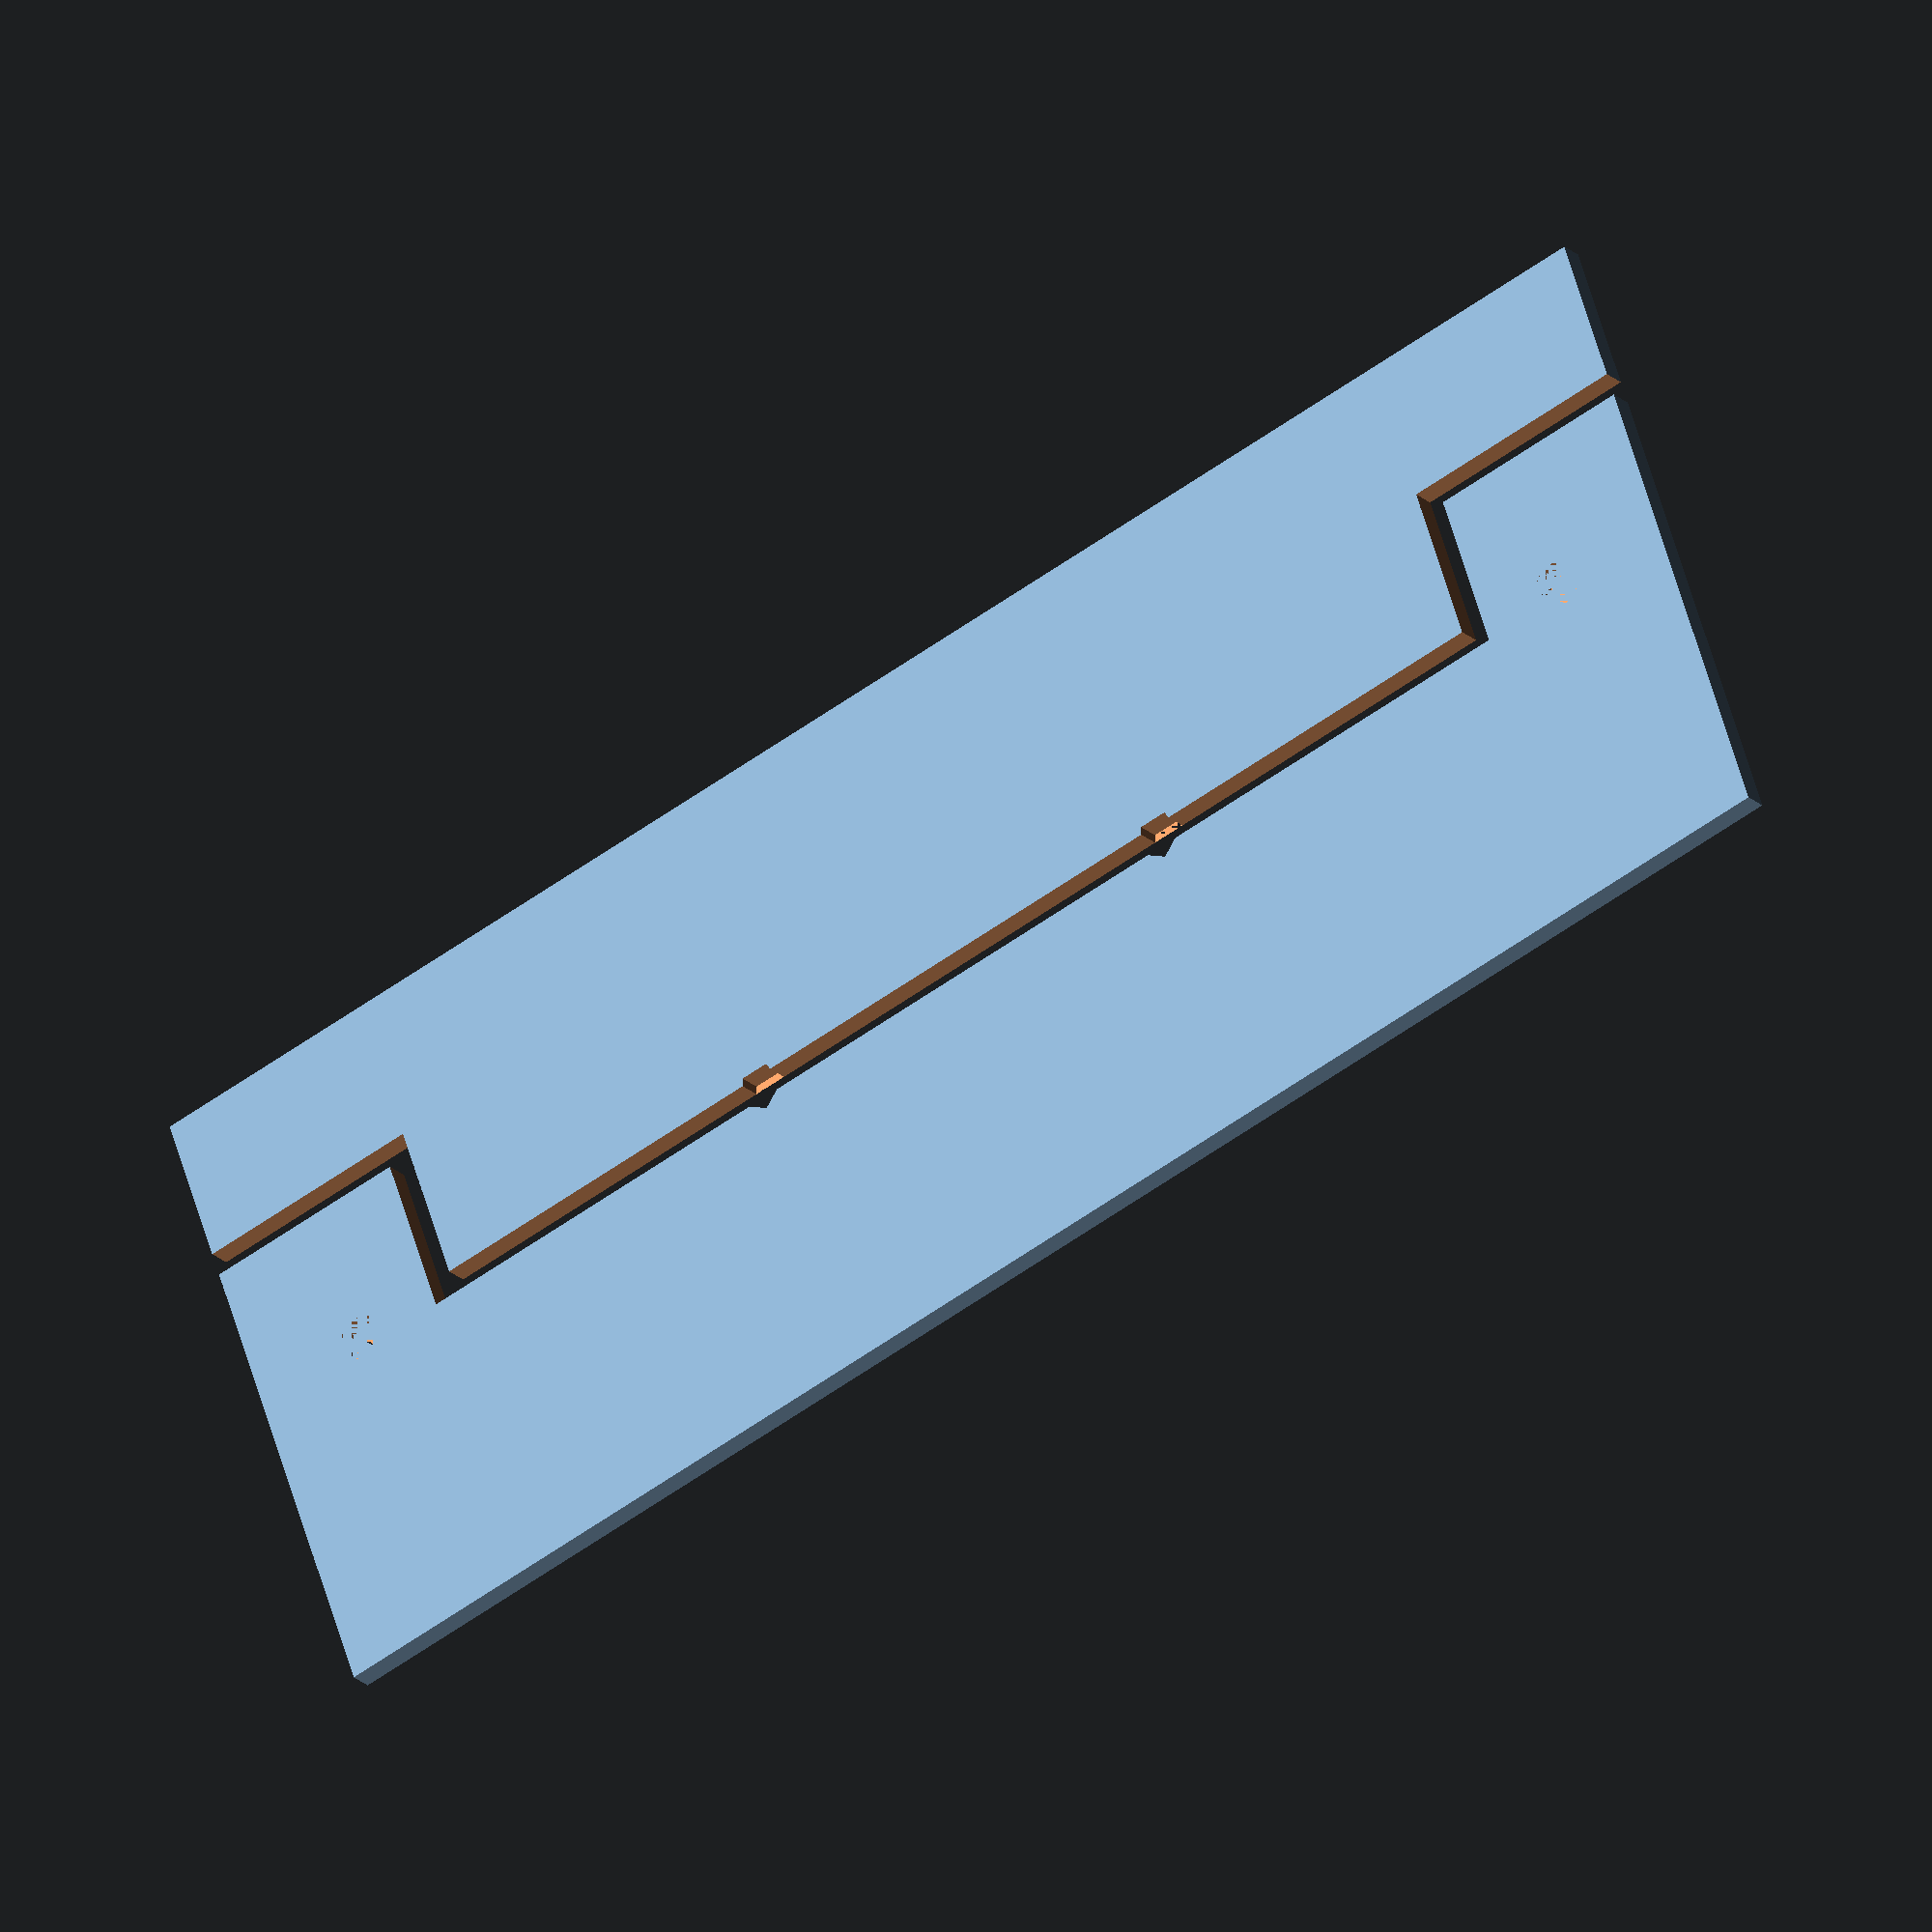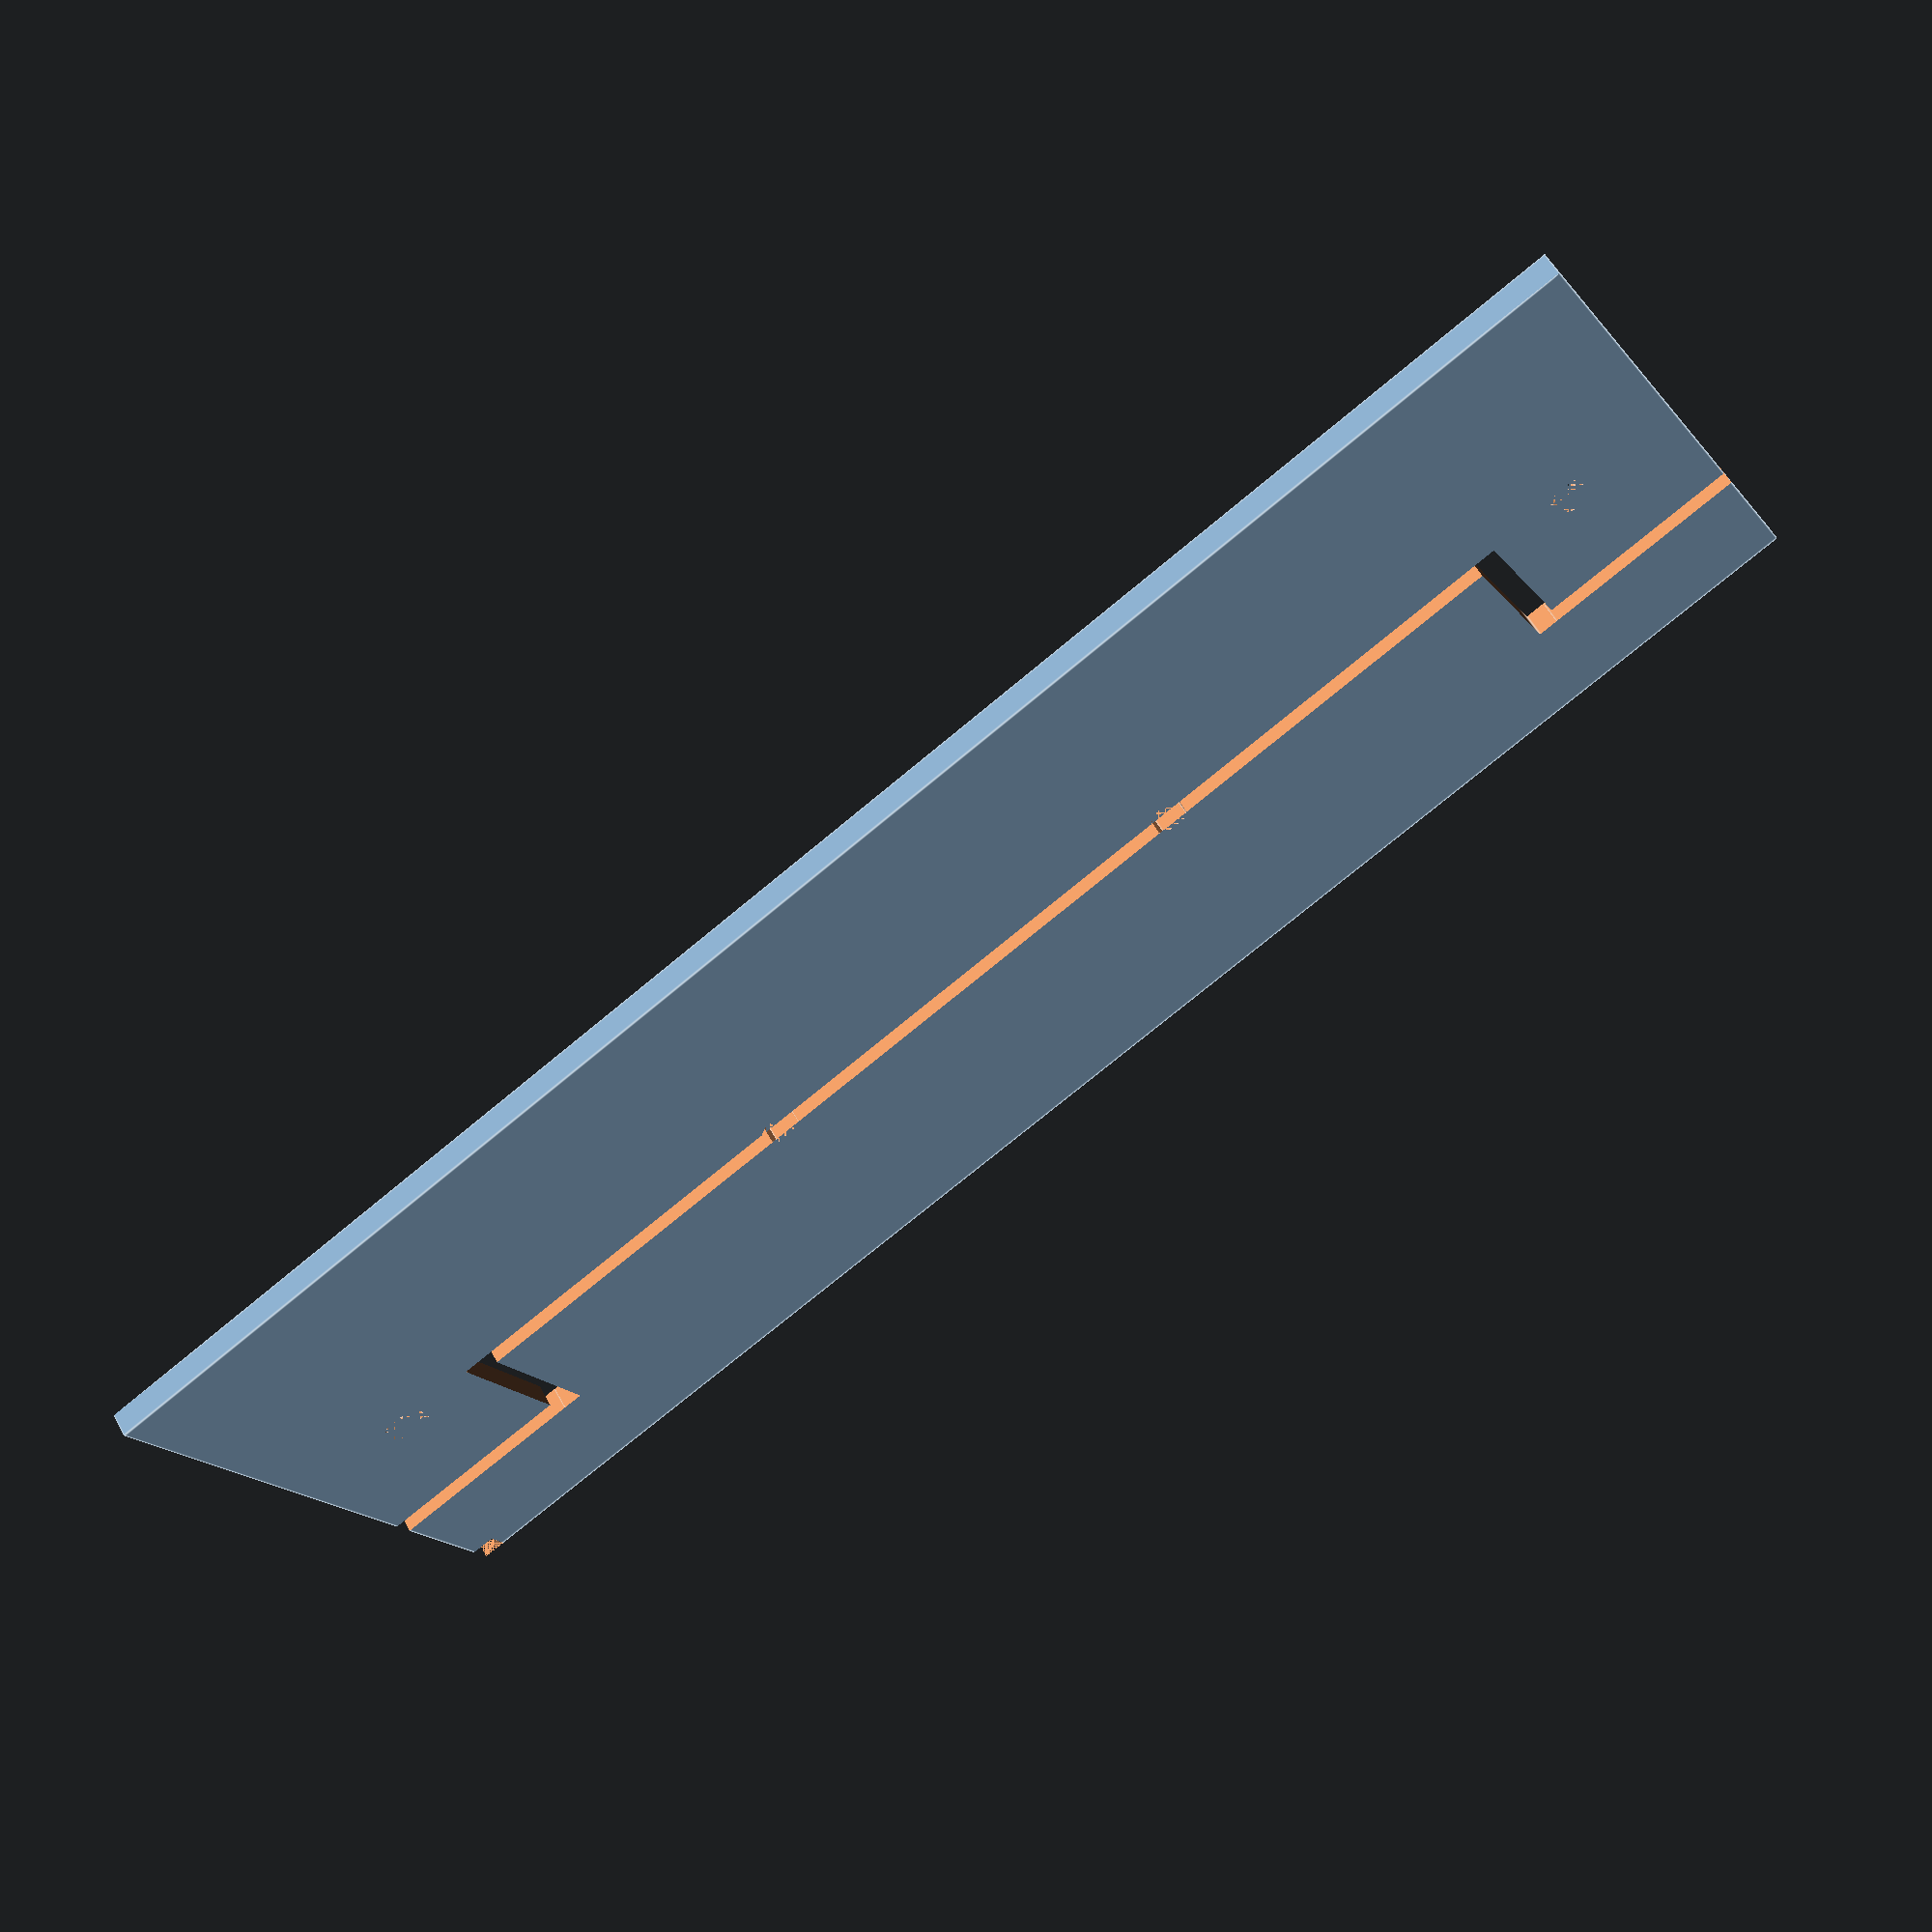
<openscad>
include <MCAD/units.scad>
include <MCAD/nuts_and_bolts.scad>


width = 27;
length = 70;
height = .31 * inch;
jhead_diameter = .63 * inch;
jhead_diameter_inner = .42 * inch;


module no6nut() { cylinder(r= .36/2 * inch, h=.12 * inch, $fn = 6, center=[0,0]); }
module no6rod() { cylinder(r= .16/2 * inch, h=2 * inch, $fn = 20, center=[0,0]); }

difference(){
cube([width,length,height]);


	// JHead Hole
	for (side = [-1, 1])
		translate([width/2,length/2  + (10 * side),0])
		union(){
			translate([0,0,.18 * inch])
				cylinder(100,jhead_diameter/2,jhead_diameter/2);

			cylinder(100,jhead_diameter_inner/2,jhead_diameter_inner/2);
		};

	// Cut in half
	for (side = [-1,1])
	translate([width/4,length/2 + length/1.6*side,0])
	cube([1,length/2,100], center=true);
	
	for (side = [-1,1])
	translate([width/2.6666,length/2 + length/2.7*side,0])
	cube([width/4 + 1,1,100], center=true);

	translate([width/2,length/2,0])
	cube([1,length/1.35,100], center=true);	
	
	

// nut holder
    for (side = [-1,1])
	translate([-0.001, length/2 + length/3.2 * side ,height/2])
	rotate([0,90,0])
	rotate([0,0,90])
	union(){
	no6nut();
	no6rod();
	}

	// holes to connect to carriage
	for (side = [-1,1])
	{
       translate([width/2,length/2 + 60/2 * side ,0])
	  no6rod();
	}	
	
	
	// made side thinner
	//for (side=[0,1])
	//translate([0,side * (length-12),5])
	//# cube([width,12,height]);
	
	
	
};



</openscad>
<views>
elev=22.3 azim=71.1 roll=33.5 proj=o view=solid
elev=302.8 azim=299.4 roll=151.7 proj=p view=edges
</views>
